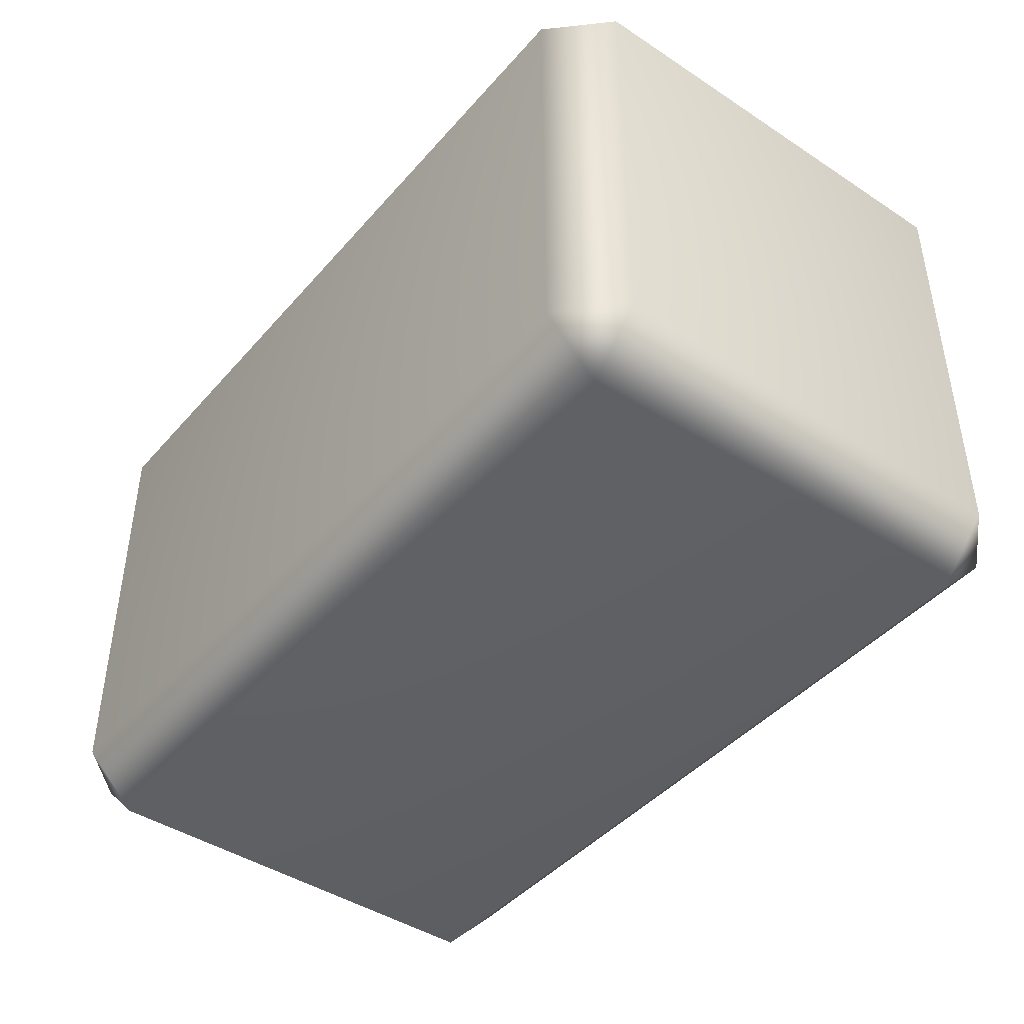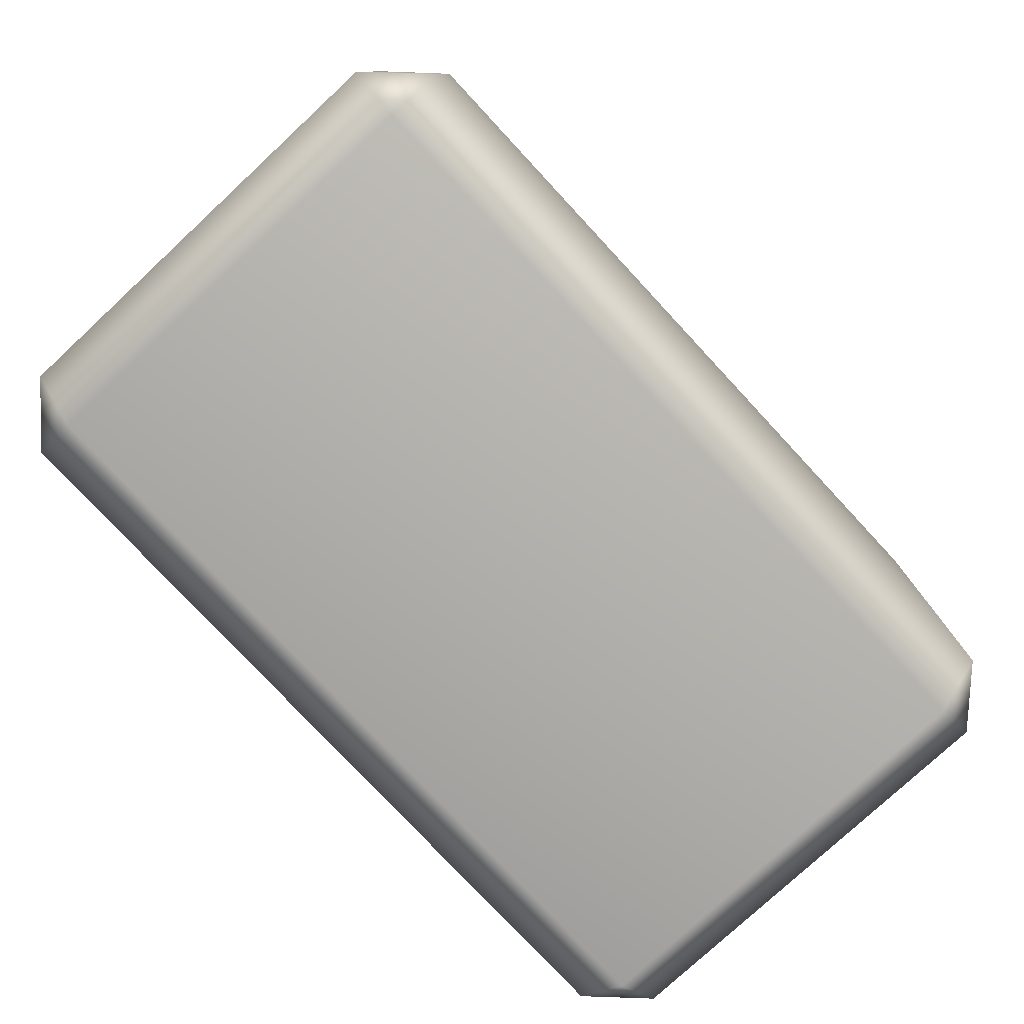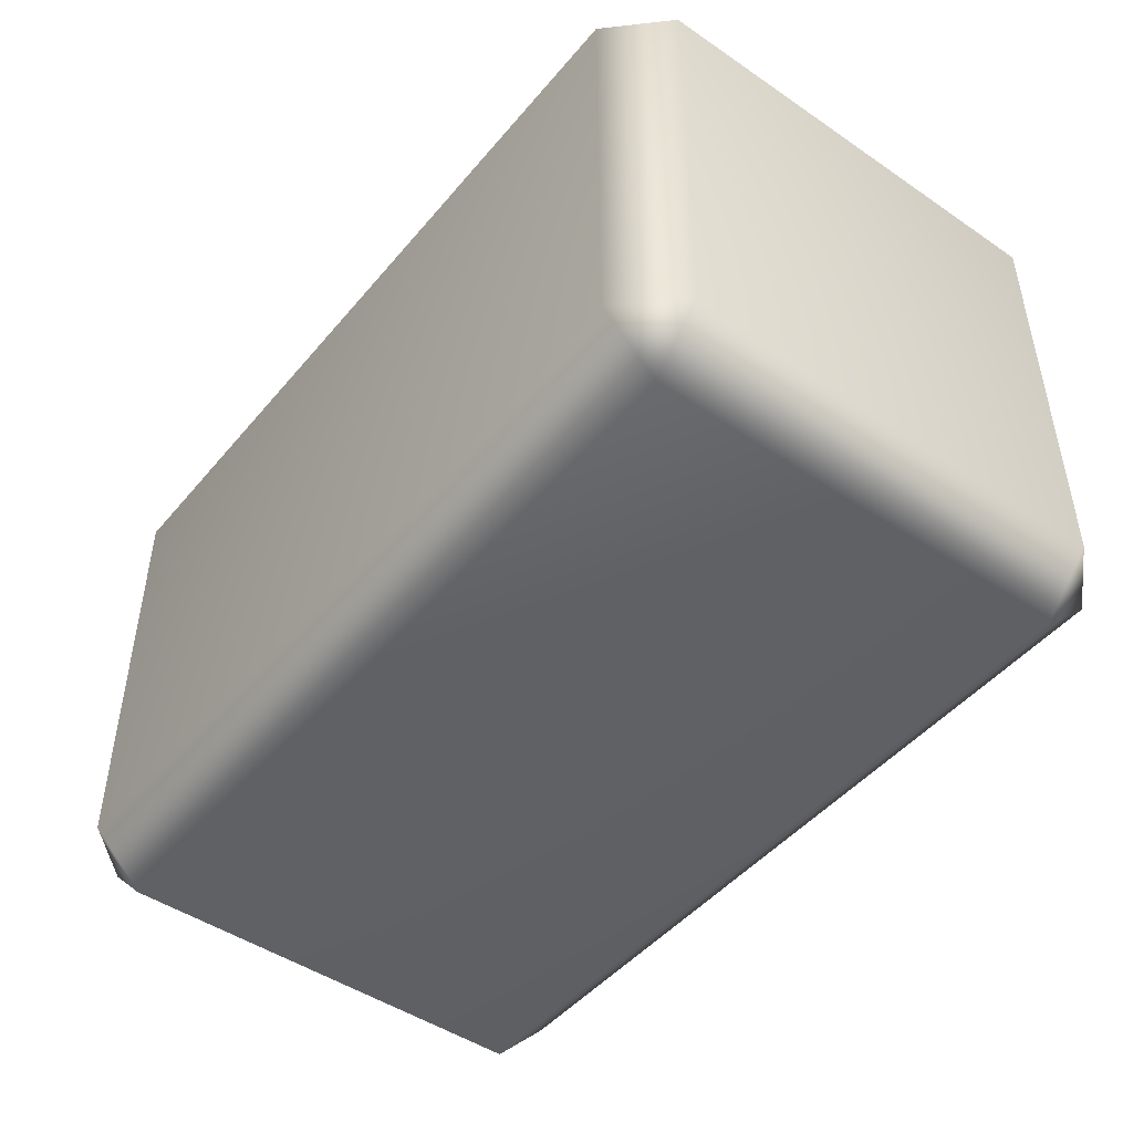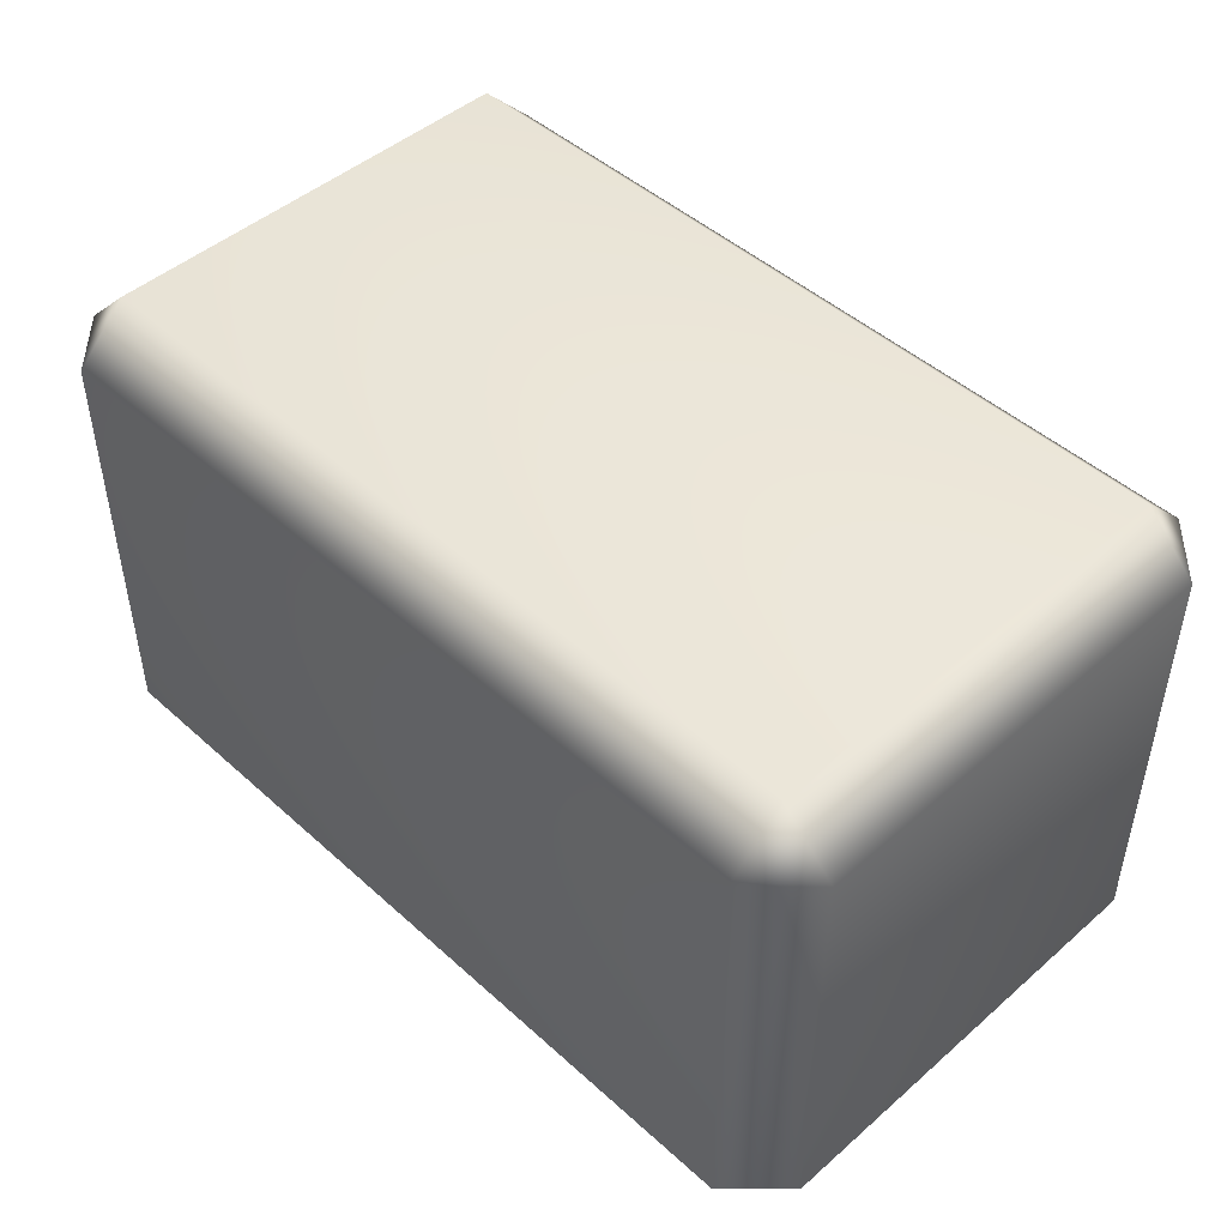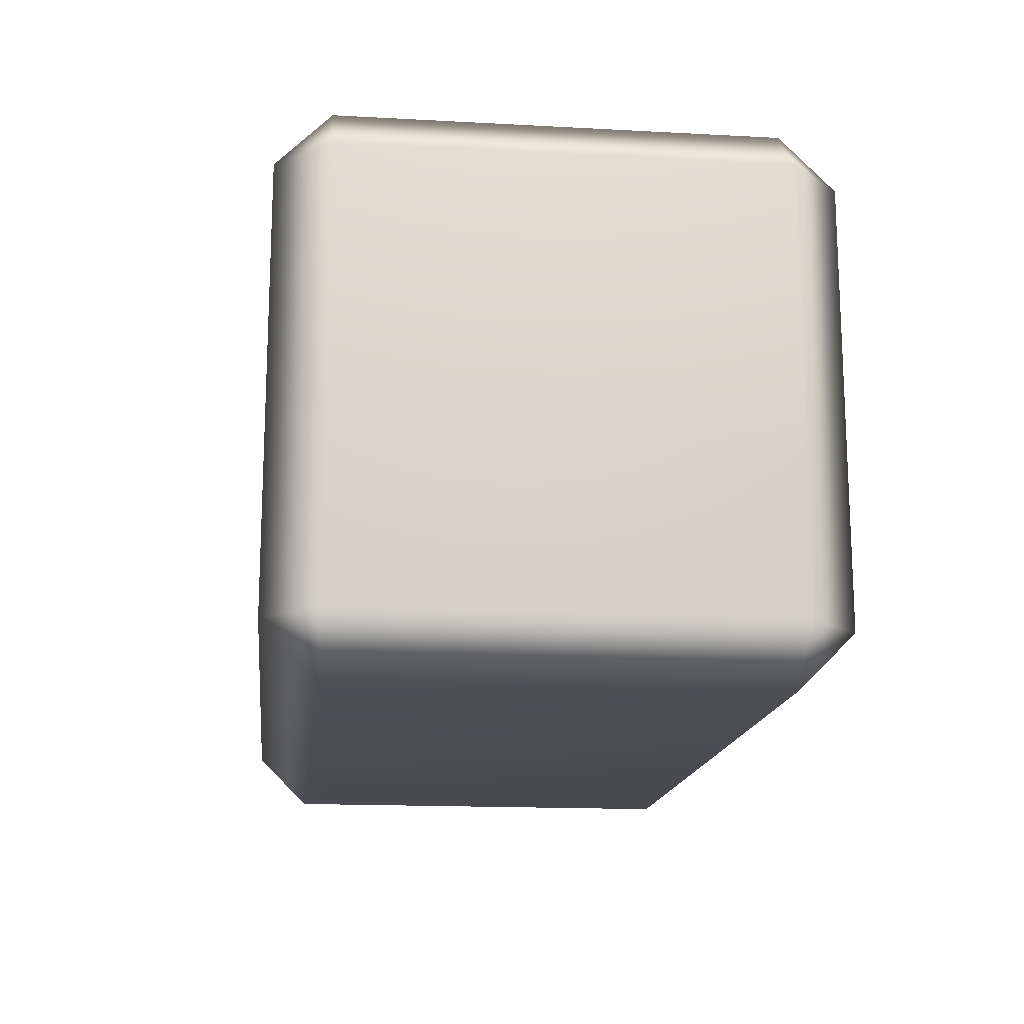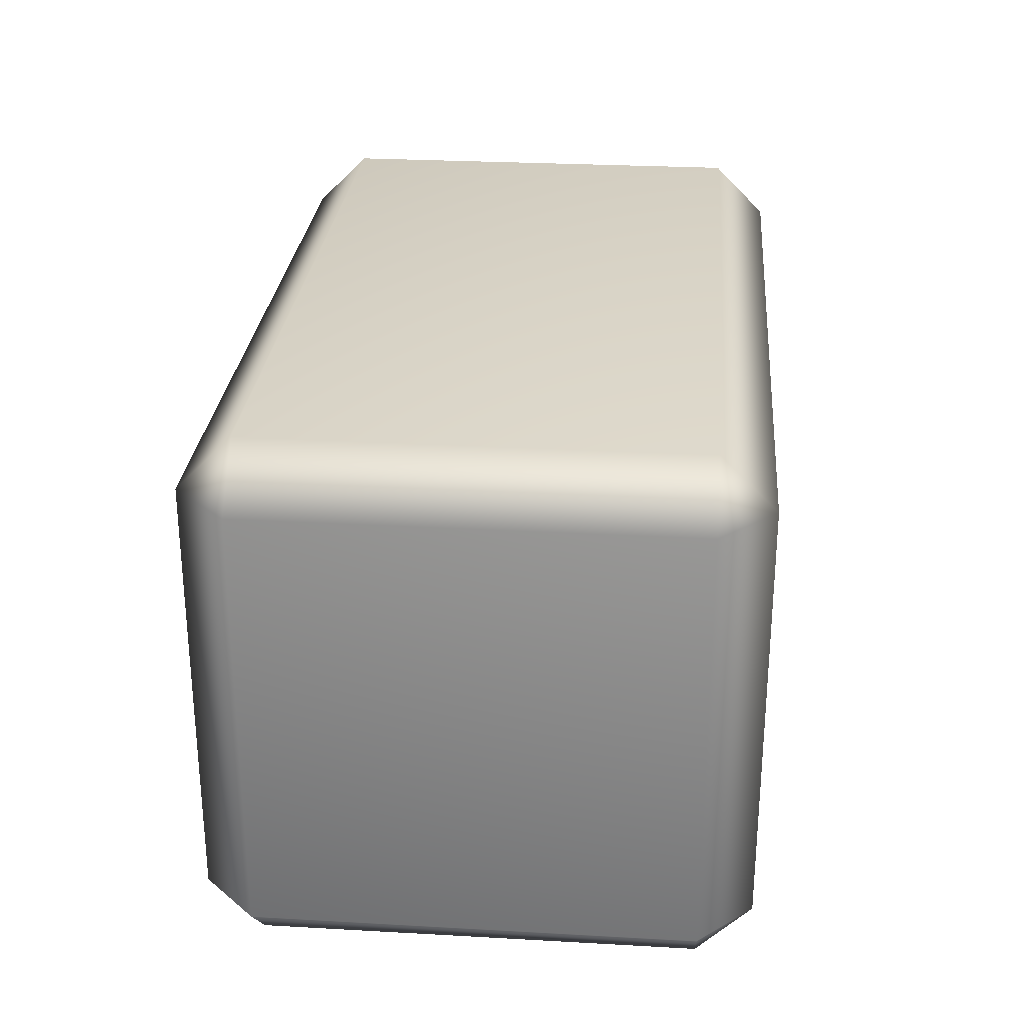
<metadata>
{"format":"obj","ext":"obj","renderer":"f3d","projection":"perspective","resolution":1024,"background":"white","views":[{"elev":-43.7,"azim":52.3,"up":"+Y"},{"elev":-77.9,"azim":132.9,"up":"+Y"},{"elev":-47.2,"azim":52.3,"up":"+Z"},{"elev":47.0,"azim":-134.5,"up":"+Z"},{"elev":-15.9,"azim":-96.4,"up":"+Y"},{"elev":27.6,"azim":94.9,"up":"+Y"}]}
</metadata>
<code>
g m_dlc07_map_brick_01
v -0.9027 -0.2897 0.2296
v -0.9027 -0.2897 -0.2296
v -0.9601 -0.2323 -0.2296
v -0.9601 -0.2323 0.2296
v -0.0574 -0.2897 0.2296
v -0.0574 -0.2897 -0.2296
v -8.145e-07 -0.2323 0.2296
v -8.145e-07 -0.2323 -0.2296
v -0.0574 -0.2323 -0.287
v -0.9027 -0.2323 -0.287
v -0.9027 0.2323 -0.287
v -0.9601 0.2323 -0.2296
v -0.9601 -0.2323 -0.2296
v -0.0574 0.2323 -0.287
v -0.0574 0.2897 -0.2296
v -0.9027 0.2897 -0.2296
v -8.145e-07 -0.2323 -0.2296
v -8.145e-07 0.2323 -0.2296
v -0.9027 0.2897 0.2296
v -0.9601 0.2323 0.2296
v -0.9601 0.2323 -0.2296
v -0.0574 0.2897 0.2296
v -0.0574 0.2323 0.287
v -0.9027 0.2323 0.287
v -8.145e-07 0.2323 -0.2296
v -8.145e-07 0.2323 0.2296
v -0.9027 -0.2323 0.287
v -0.9601 -0.2323 0.2296
v -0.9601 0.2323 0.2296
v -0.0574 -0.2323 0.287
v -0.0574 -0.2897 0.2296
v -0.9027 -0.2897 0.2296
v -8.145e-07 0.2323 0.2296
v -8.145e-07 -0.2323 0.2296
v -8.145e-07 0.2323 -0.2296
v -8.145e-07 -0.2323 -0.2296
v -0.9601 -0.2323 -0.2296
v -0.9601 0.2323 -0.2296
g m_dlc07_map_brick_01_0
f 3 2 1
f 4 3 1
f 5 1 2
f 6 5 2
f 5 6 7
f 6 8 7
f 9 6 2
f 10 9 2
f 9 10 11
f 11 10 12
f 10 13 12
f 10 2 13
f 14 9 11
f 15 14 11
f 16 15 11
f 17 9 14
f 9 17 6
f 18 17 14
f 15 16 19
f 19 16 20
f 16 21 20
f 16 11 21
f 22 15 19
f 23 22 19
f 24 23 19
f 25 15 22
f 15 25 14
f 26 25 22
f 23 24 27
f 27 24 28
f 24 29 28
f 24 19 29
f 30 23 27
f 31 30 27
f 32 31 27
f 27 28 32
f 33 23 30
f 23 33 22
f 34 33 30
f 30 31 34
f 35 33 34
f 36 35 34
f 28 29 37
f 29 38 37

</code>
